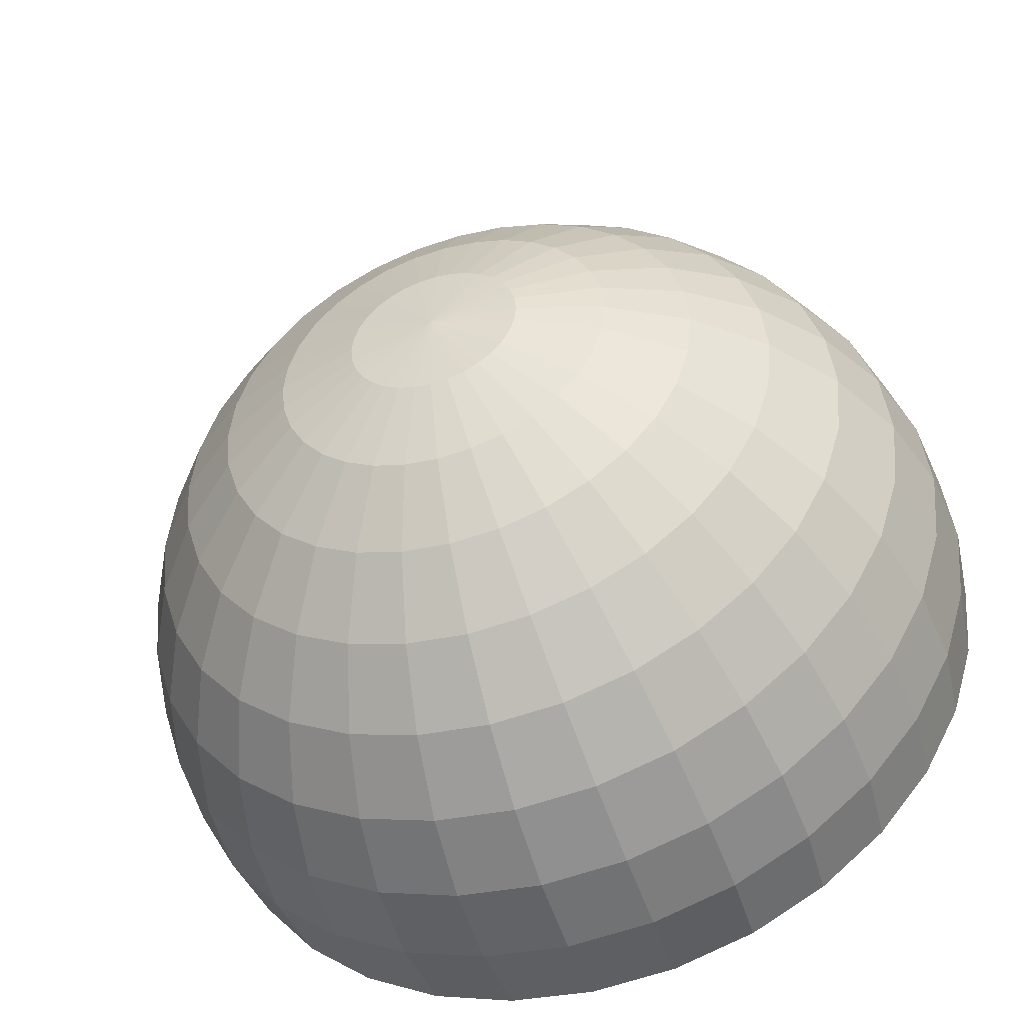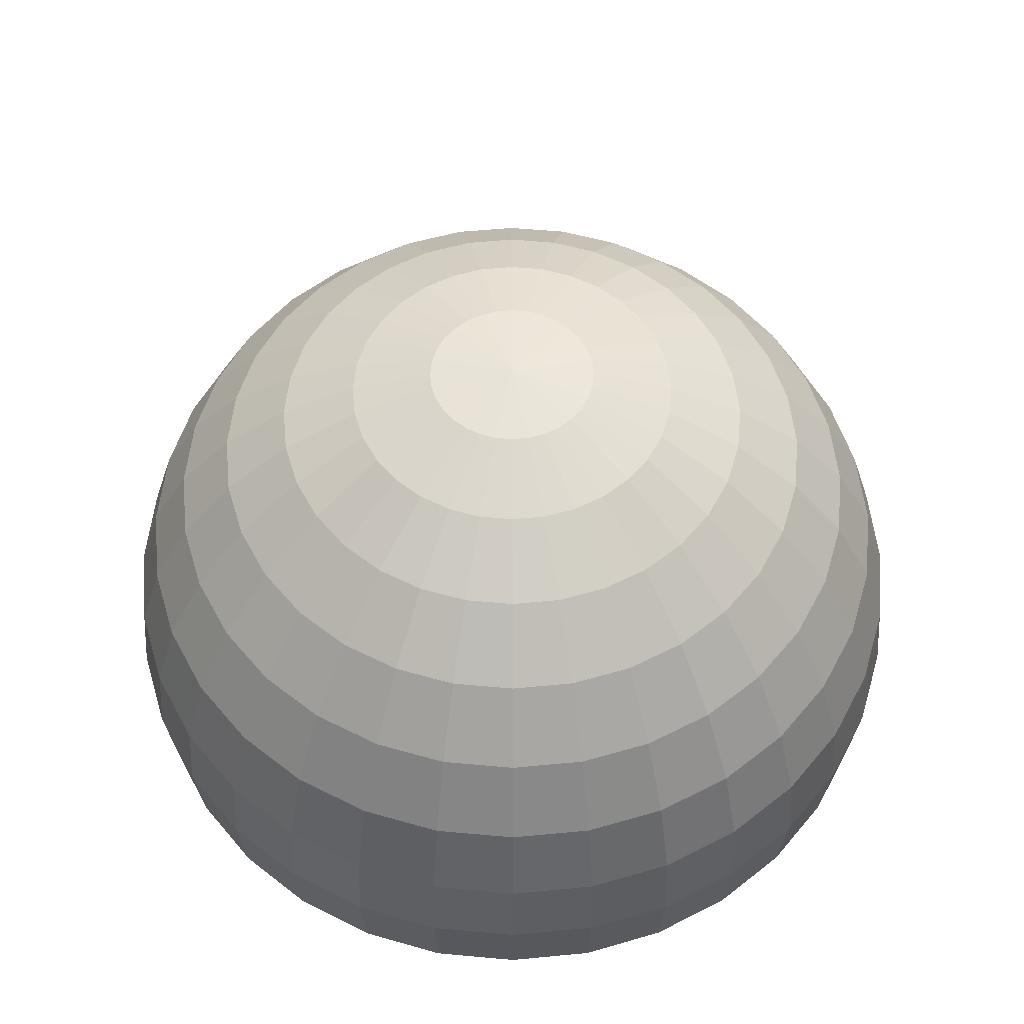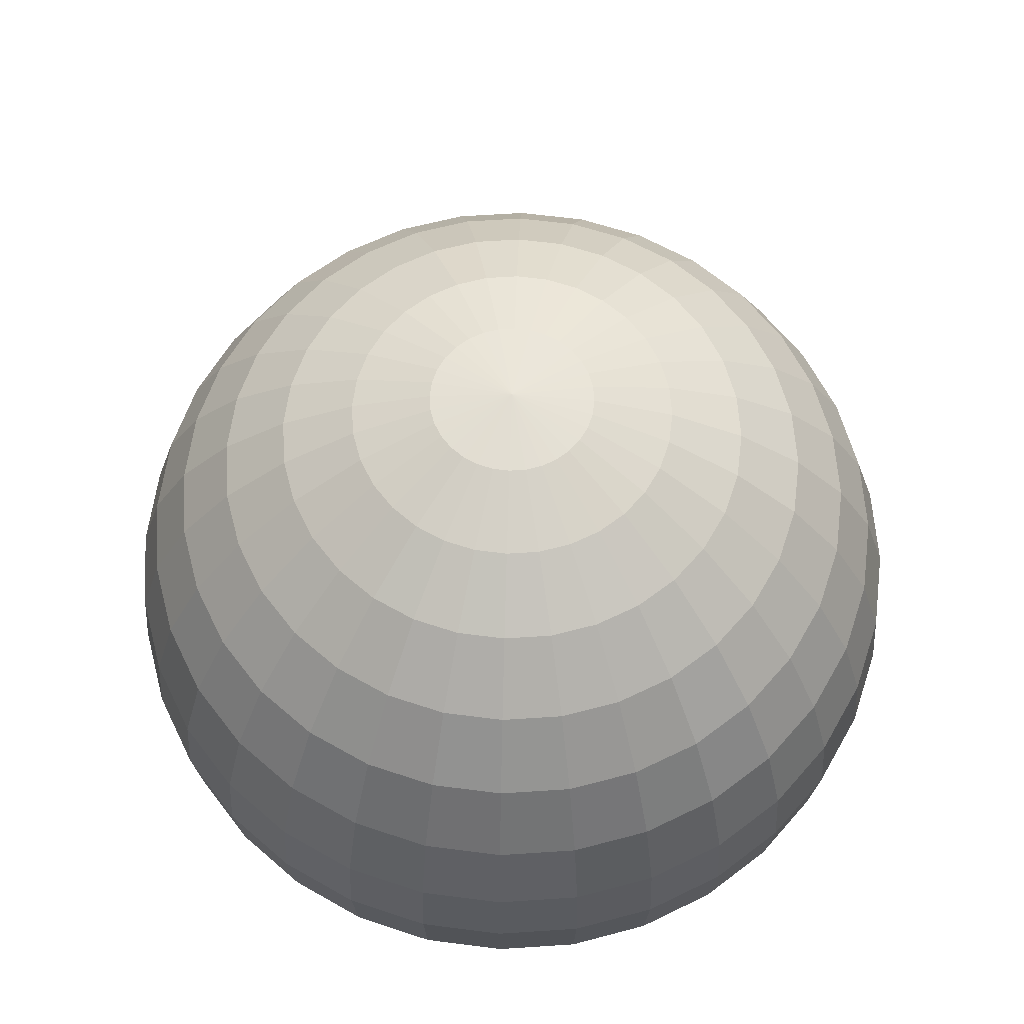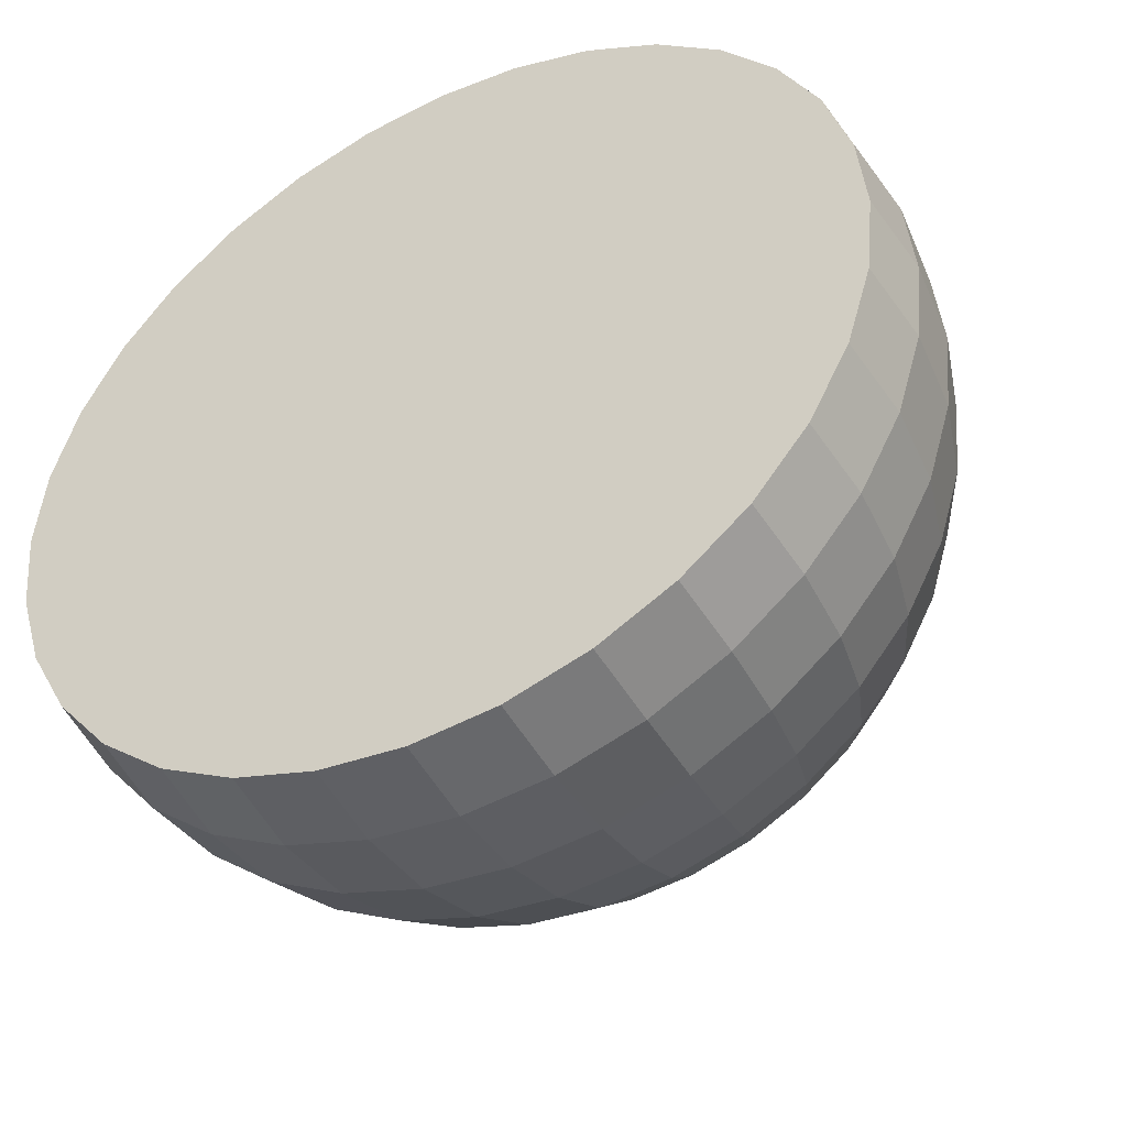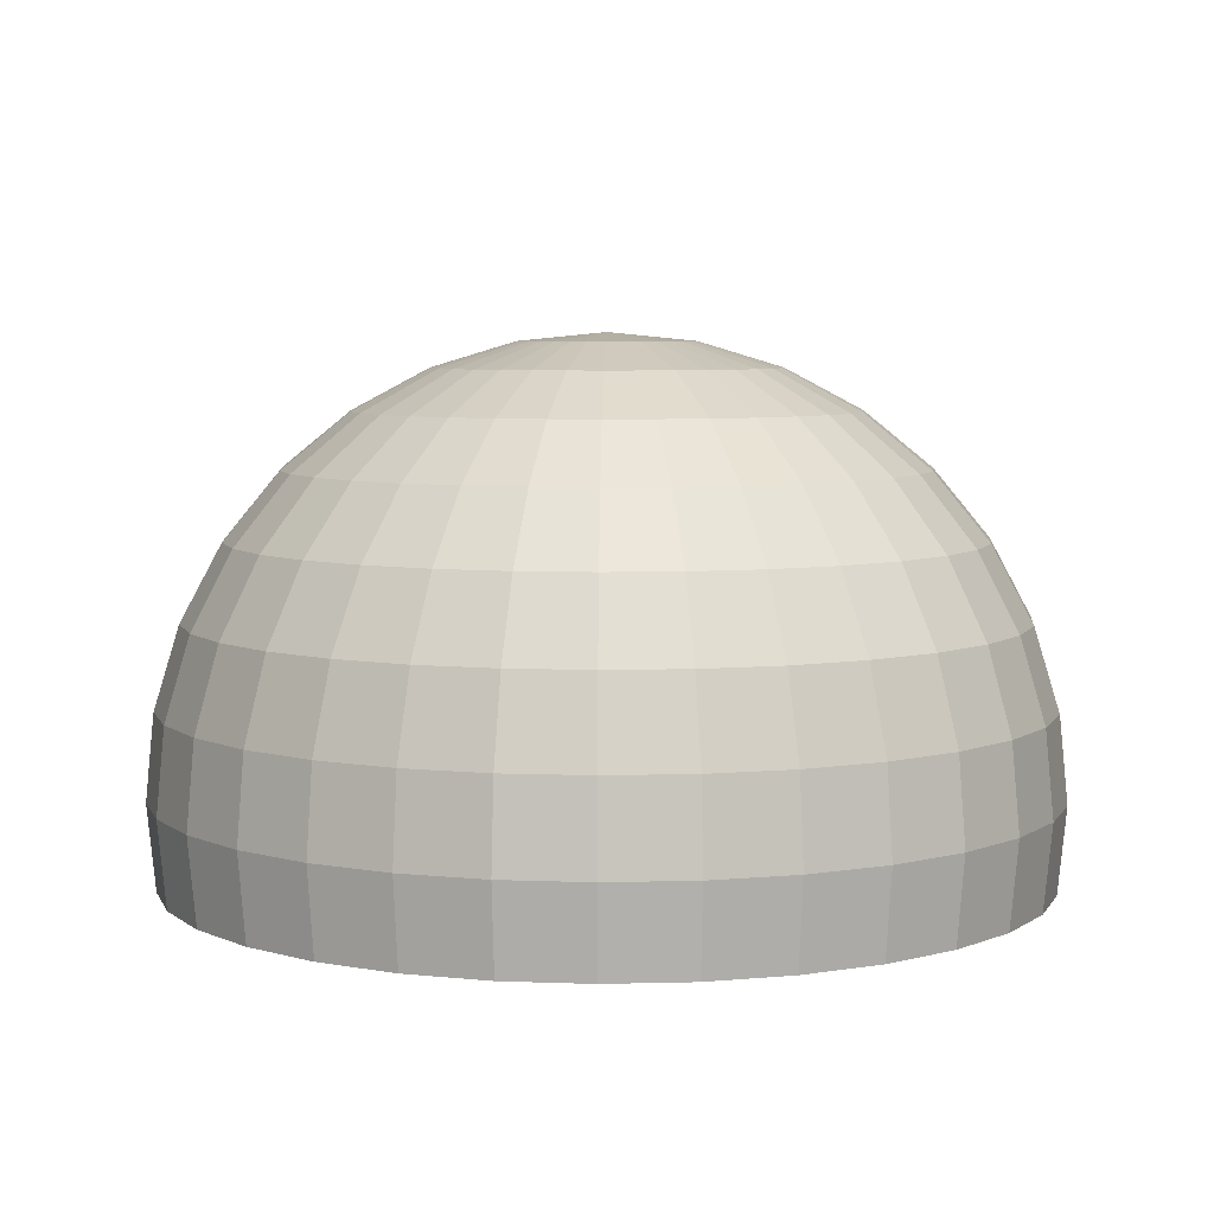
<metadata>
{"format":"obj","ext":"obj","renderer":"f3d","projection":"perspective","resolution":1024,"background":"white","views":[{"elev":-48.1,"azim":-162.2,"up":"+Z"},{"elev":55.2,"azim":123.6,"up":"+Y"},{"elev":62.3,"azim":-133.2,"up":"+Y"},{"elev":-44.7,"azim":27.9,"up":"+Z"},{"elev":6.0,"azim":-100.2,"up":"+Y"}]}
</metadata>
<code>
o antenna_base
v 5.081 2.576 3.683
v 5.081 2.543 3.65
v 5.081 2.501 3.633
v 5.081 2.479 3.631
v 5.081 2.456 3.633
v 5.086 2.593 3.725
v 5.09 2.587 3.704
v 5.094 2.576 3.684
v 5.098 2.561 3.666
v 5.1 2.543 3.652
v 5.103 2.523 3.642
v 5.104 2.501 3.635
v 5.104 2.479 3.633
v 5.104 2.456 3.635
v 5.09 2.593 3.726
v 5.099 2.587 3.706
v 5.106 2.576 3.688
v 5.113 2.561 3.671
v 5.119 2.543 3.658
v 5.123 2.523 3.648
v 5.125 2.501 3.642
v 5.126 2.479 3.64
v 5.125 2.456 3.642
v 5.094 2.593 3.729
v 5.106 2.587 3.71
v 5.118 2.576 3.694
v 5.127 2.561 3.679
v 5.135 2.543 3.667
v 5.141 2.523 3.658
v 5.145 2.501 3.652
v 5.146 2.479 3.65
v 5.145 2.456 3.652
v 5.098 2.593 3.731
v 5.113 2.587 3.716
v 5.127 2.576 3.702
v 5.14 2.561 3.689
v 5.15 2.543 3.679
v 5.158 2.523 3.671
v 5.163 2.501 3.666
v 5.164 2.479 3.665
v 5.163 2.456 3.666
v 5.1 2.593 3.735
v 5.119 2.587 3.723
v 5.135 2.576 3.711
v 5.15 2.561 3.702
v 5.162 2.543 3.694
v 5.171 2.523 3.688
v 5.177 2.501 3.684
v 5.179 2.479 3.683
v 5.177 2.456 3.684
v 5.081 2.595 3.748
v 5.103 2.593 3.739
v 5.123 2.587 3.73
v 5.141 2.576 3.723
v 5.158 2.561 3.716
v 5.171 2.543 3.71
v 5.181 2.523 3.706
v 5.187 2.501 3.704
v 5.189 2.479 3.703
v 5.187 2.456 3.704
v 5.104 2.593 3.743
v 5.125 2.587 3.739
v 5.145 2.576 3.735
v 5.163 2.561 3.731
v 5.177 2.543 3.729
v 5.187 2.523 3.726
v 5.194 2.501 3.725
v 5.196 2.479 3.725
v 5.194 2.456 3.725
v 5.104 2.593 3.748
v 5.126 2.587 3.748
v 5.146 2.576 3.748
v 5.164 2.561 3.748
v 5.179 2.543 3.748
v 5.189 2.523 3.748
v 5.196 2.501 3.748
v 5.198 2.479 3.748
v 5.196 2.456 3.748
v 5.104 2.593 3.752
v 5.125 2.587 3.756
v 5.145 2.576 3.76
v 5.163 2.561 3.764
v 5.177 2.543 3.766
v 5.187 2.523 3.769
v 5.194 2.501 3.77
v 5.196 2.479 3.77
v 5.194 2.456 3.77
v 5.103 2.593 3.756
v 5.123 2.587 3.765
v 5.141 2.576 3.772
v 5.158 2.561 3.779
v 5.171 2.543 3.785
v 5.181 2.523 3.789
v 5.187 2.501 3.791
v 5.189 2.479 3.792
v 5.187 2.456 3.791
v 5.1 2.593 3.76
v 5.119 2.587 3.772
v 5.135 2.576 3.784
v 5.15 2.561 3.793
v 5.162 2.543 3.801
v 5.171 2.523 3.807
v 5.177 2.501 3.811
v 5.179 2.479 3.812
v 5.177 2.456 3.811
v 5.098 2.593 3.764
v 5.113 2.587 3.779
v 5.127 2.576 3.793
v 5.14 2.561 3.806
v 5.15 2.543 3.816
v 5.158 2.523 3.824
v 5.163 2.501 3.829
v 5.164 2.479 3.83
v 5.163 2.456 3.829
v 5.094 2.593 3.766
v 5.106 2.587 3.785
v 5.118 2.576 3.801
v 5.127 2.561 3.816
v 5.135 2.543 3.828
v 5.141 2.523 3.837
v 5.145 2.501 3.843
v 5.146 2.479 3.845
v 5.145 2.456 3.843
v 5.09 2.593 3.769
v 5.099 2.587 3.789
v 5.106 2.576 3.807
v 5.113 2.561 3.824
v 5.119 2.543 3.837
v 5.123 2.523 3.847
v 5.125 2.501 3.853
v 5.126 2.479 3.855
v 5.125 2.456 3.853
v 5.086 2.593 3.77
v 5.09 2.587 3.791
v 5.094 2.576 3.811
v 5.098 2.561 3.829
v 5.1 2.543 3.843
v 5.103 2.523 3.853
v 5.104 2.501 3.86
v 5.104 2.479 3.862
v 5.104 2.456 3.86
v 5.081 2.593 3.77
v 5.081 2.587 3.792
v 5.081 2.576 3.812
v 5.081 2.561 3.83
v 5.081 2.543 3.845
v 5.081 2.523 3.855
v 5.081 2.501 3.862
v 5.081 2.479 3.864
v 5.081 2.456 3.862
v 5.077 2.593 3.77
v 5.073 2.587 3.791
v 5.069 2.576 3.811
v 5.065 2.561 3.829
v 5.063 2.543 3.843
v 5.06 2.523 3.853
v 5.059 2.501 3.86
v 5.059 2.479 3.862
v 5.059 2.456 3.86
v 5.073 2.593 3.769
v 5.064 2.587 3.789
v 5.057 2.576 3.807
v 5.05 2.561 3.824
v 5.044 2.543 3.837
v 5.04 2.523 3.847
v 5.038 2.501 3.853
v 5.037 2.479 3.855
v 5.038 2.456 3.853
v 5.069 2.593 3.766
v 5.057 2.587 3.785
v 5.045 2.576 3.801
v 5.036 2.561 3.816
v 5.028 2.543 3.828
v 5.022 2.523 3.837
v 5.018 2.501 3.843
v 5.017 2.479 3.845
v 5.018 2.456 3.843
v 5.065 2.593 3.764
v 5.05 2.587 3.779
v 5.036 2.576 3.793
v 5.023 2.561 3.806
v 5.013 2.543 3.816
v 5.005 2.523 3.824
v 5 2.501 3.829
v 4.999 2.479 3.83
v 5 2.456 3.829
v 5.063 2.593 3.76
v 5.044 2.587 3.772
v 5.028 2.576 3.784
v 5.013 2.561 3.793
v 5.001 2.543 3.801
v 4.992 2.523 3.807
v 4.986 2.501 3.811
v 4.984 2.479 3.812
v 4.986 2.456 3.811
v 5.06 2.593 3.756
v 5.04 2.587 3.765
v 5.022 2.576 3.772
v 5.005 2.561 3.779
v 4.992 2.543 3.785
v 4.982 2.523 3.789
v 4.976 2.501 3.791
v 4.974 2.479 3.792
v 4.976 2.456 3.791
v 5.059 2.593 3.752
v 5.038 2.587 3.756
v 5.018 2.576 3.76
v 5 2.561 3.764
v 4.986 2.543 3.766
v 4.976 2.523 3.769
v 4.969 2.501 3.77
v 4.967 2.479 3.77
v 4.969 2.456 3.77
v 5.059 2.593 3.748
v 5.037 2.587 3.748
v 5.017 2.576 3.748
v 4.999 2.561 3.748
v 4.984 2.543 3.748
v 4.974 2.523 3.748
v 4.967 2.501 3.748
v 4.965 2.479 3.748
v 4.967 2.456 3.748
v 5.059 2.593 3.743
v 5.038 2.587 3.739
v 5.018 2.576 3.735
v 5 2.561 3.731
v 4.986 2.543 3.729
v 4.976 2.523 3.726
v 4.969 2.501 3.725
v 4.967 2.479 3.725
v 4.969 2.456 3.725
v 5.06 2.593 3.739
v 5.04 2.587 3.73
v 5.022 2.576 3.723
v 5.005 2.561 3.716
v 4.992 2.543 3.71
v 4.982 2.523 3.706
v 4.976 2.501 3.704
v 4.974 2.479 3.703
v 4.976 2.456 3.704
v 5.063 2.593 3.735
v 5.044 2.587 3.723
v 5.028 2.576 3.711
v 5.013 2.561 3.702
v 5.001 2.543 3.694
v 4.992 2.523 3.688
v 4.986 2.501 3.684
v 4.984 2.479 3.683
v 4.986 2.456 3.684
v 5.065 2.593 3.731
v 5.05 2.587 3.716
v 5.036 2.576 3.702
v 5.023 2.561 3.689
v 5.013 2.543 3.679
v 5.005 2.523 3.671
v 5 2.501 3.666
v 4.999 2.479 3.665
v 5 2.456 3.666
v 5.069 2.593 3.729
v 5.057 2.587 3.71
v 5.045 2.576 3.694
v 5.036 2.561 3.679
v 5.028 2.543 3.667
v 5.022 2.523 3.658
v 5.018 2.501 3.652
v 5.017 2.479 3.65
v 5.018 2.456 3.652
v 5.073 2.593 3.726
v 5.064 2.587 3.706
v 5.057 2.576 3.688
v 5.05 2.561 3.671
v 5.044 2.543 3.658
v 5.04 2.523 3.648
v 5.038 2.501 3.642
v 5.037 2.479 3.64
v 5.038 2.456 3.642
v 5.077 2.593 3.725
v 5.073 2.587 3.704
v 5.069 2.576 3.684
v 5.065 2.561 3.666
v 5.063 2.543 3.652
v 5.06 2.523 3.642
v 5.059 2.501 3.635
v 5.059 2.479 3.633
v 5.059 2.456 3.635
v 5.081 2.593 3.725
v 5.081 2.587 3.703
v 5.081 2.561 3.665
v 5.081 2.523 3.64
f 3 289 11 12
f 4 3 12 13
f 286 51 6
f 5 4 13 14
f 287 286 6 7
f 1 287 7 8
f 288 1 8 9
f 2 288 9 10
f 289 2 10 11
f 10 9 18 19
f 11 10 19 20
f 12 11 20 21
f 13 12 21 22
f 6 51 15
f 14 13 22 23
f 7 6 15 16
f 8 7 16 17
f 9 8 17 18
f 23 22 31 32
f 16 15 24 25
f 17 16 25 26
f 18 17 26 27
f 19 18 27 28
f 20 19 28 29
f 21 20 29 30
f 22 21 30 31
f 15 51 24
f 29 28 37 38
f 30 29 38 39
f 31 30 39 40
f 24 51 33
f 32 31 40 41
f 25 24 33 34
f 26 25 34 35
f 27 26 35 36
f 28 27 36 37
f 35 34 43 44
f 36 35 44 45
f 37 36 45 46
f 38 37 46 47
f 39 38 47 48
f 40 39 48 49
f 33 51 42
f 41 40 49 50
f 34 33 42 43
f 48 47 57 58
f 49 48 58 59
f 42 51 52
f 50 49 59 60
f 43 42 52 53
f 44 43 53 54
f 45 44 54 55
f 46 45 55 56
f 47 46 56 57
f 54 53 62 63
f 55 54 63 64
f 56 55 64 65
f 57 56 65 66
f 58 57 66 67
f 59 58 67 68
f 52 51 61
f 60 59 68 69
f 53 52 61 62
f 67 66 75 76
f 68 67 76 77
f 61 51 70
f 69 68 77 78
f 62 61 70 71
f 63 62 71 72
f 64 63 72 73
f 65 64 73 74
f 66 65 74 75
f 73 72 81 82
f 74 73 82 83
f 75 74 83 84
f 76 75 84 85
f 77 76 85 86
f 70 51 79
f 78 77 86 87
f 71 70 79 80
f 72 71 80 81
f 86 85 94 95
f 79 51 88
f 87 86 95 96
f 80 79 88 89
f 81 80 89 90
f 82 81 90 91
f 83 82 91 92
f 84 83 92 93
f 85 84 93 94
f 91 90 99 100
f 92 91 100 101
f 93 92 101 102
f 94 93 102 103
f 95 94 103 104
f 88 51 97
f 96 95 104 105
f 89 88 97 98
f 90 89 98 99
f 104 103 112 113
f 97 51 106
f 105 104 113 114
f 98 97 106 107
f 99 98 107 108
f 100 99 108 109
f 101 100 109 110
f 102 101 110 111
f 103 102 111 112
f 110 109 118 119
f 111 110 119 120
f 112 111 120 121
f 113 112 121 122
f 106 51 115
f 114 113 122 123
f 107 106 115 116
f 108 107 116 117
f 109 108 117 118
f 123 122 131 132
f 116 115 124 125
f 117 116 125 126
f 118 117 126 127
f 119 118 127 128
f 120 119 128 129
f 121 120 129 130
f 122 121 130 131
f 115 51 124
f 129 128 137 138
f 130 129 138 139
f 131 130 139 140
f 124 51 133
f 132 131 140 141
f 125 124 133 134
f 126 125 134 135
f 127 126 135 136
f 128 127 136 137
f 134 133 142 143
f 135 134 143 144
f 136 135 144 145
f 137 136 145 146
f 138 137 146 147
f 139 138 147 148
f 140 139 148 149
f 133 51 142
f 141 140 149 150
f 147 146 155 156
f 148 147 156 157
f 149 148 157 158
f 142 51 151
f 150 149 158 159
f 143 142 151 152
f 144 143 152 153
f 145 144 153 154
f 146 145 154 155
f 153 152 161 162
f 154 153 162 163
f 155 154 163 164
f 156 155 164 165
f 157 156 165 166
f 158 157 166 167
f 151 51 160
f 159 158 167 168
f 152 151 160 161
f 166 165 174 175
f 167 166 175 176
f 160 51 169
f 168 167 176 177
f 161 160 169 170
f 162 161 170 171
f 163 162 171 172
f 164 163 172 173
f 165 164 173 174
f 171 170 179 180
f 172 171 180 181
f 173 172 181 182
f 174 173 182 183
f 175 174 183 184
f 176 175 184 185
f 169 51 178
f 177 176 185 186
f 170 169 178 179
f 184 183 192 193
f 185 184 193 194
f 178 51 187
f 186 185 194 195
f 179 178 187 188
f 180 179 188 189
f 181 180 189 190
f 182 181 190 191
f 183 182 191 192
f 190 189 198 199
f 191 190 199 200
f 192 191 200 201
f 193 192 201 202
f 194 193 202 203
f 187 51 196
f 195 194 203 204
f 188 187 196 197
f 189 188 197 198
f 203 202 211 212
f 196 51 205
f 204 203 212 213
f 197 196 205 206
f 198 197 206 207
f 199 198 207 208
f 200 199 208 209
f 201 200 209 210
f 202 201 210 211
f 209 208 217 218
f 210 209 218 219
f 211 210 219 220
f 212 211 220 221
f 205 51 214
f 213 212 221 222
f 206 205 214 215
f 207 206 215 216
f 208 207 216 217
f 214 51 223
f 222 221 230 231
f 215 214 223 224
f 216 215 224 225
f 217 216 225 226
f 218 217 226 227
f 219 218 227 228
f 220 219 228 229
f 221 220 229 230
f 227 226 235 236
f 228 227 236 237
f 229 228 237 238
f 230 229 238 239
f 223 51 232
f 231 230 239 240
f 224 223 232 233
f 225 224 233 234
f 226 225 234 235
f 240 239 248 249
f 233 232 241 242
f 234 233 242 243
f 235 234 243 244
f 236 235 244 245
f 237 236 245 246
f 238 237 246 247
f 239 238 247 248
f 232 51 241
f 246 245 254 255
f 247 246 255 256
f 248 247 256 257
f 241 51 250
f 249 248 257 258
f 242 241 250 251
f 243 242 251 252
f 244 243 252 253
f 245 244 253 254
f 251 250 259 260
f 252 251 260 261
f 253 252 261 262
f 254 253 262 263
f 255 254 263 264
f 256 255 264 265
f 257 256 265 266
f 250 51 259
f 258 257 266 267
f 264 263 272 273
f 265 264 273 274
f 266 265 274 275
f 259 51 268
f 267 266 275 276
f 260 259 268 269
f 261 260 269 270
f 262 261 270 271
f 263 262 271 272
f 270 269 278 279
f 271 270 279 280
f 272 271 280 281
f 273 272 281 282
f 274 273 282 283
f 275 274 283 284
f 268 51 277
f 276 275 284 285
f 269 268 277 278
f 283 282 289 3
f 284 283 3 4
f 277 51 286
f 285 284 4 5
f 278 277 286 287
f 279 278 287 1
f 280 279 1 288
f 281 280 288 2
f 14 23 32 41 50 60 69 78 87 96 105 114 123 132 141 150 159 168 177 186 195 204 213 222 231 240 249 258 267 276 285 5
f 282 281 2 289

</code>
